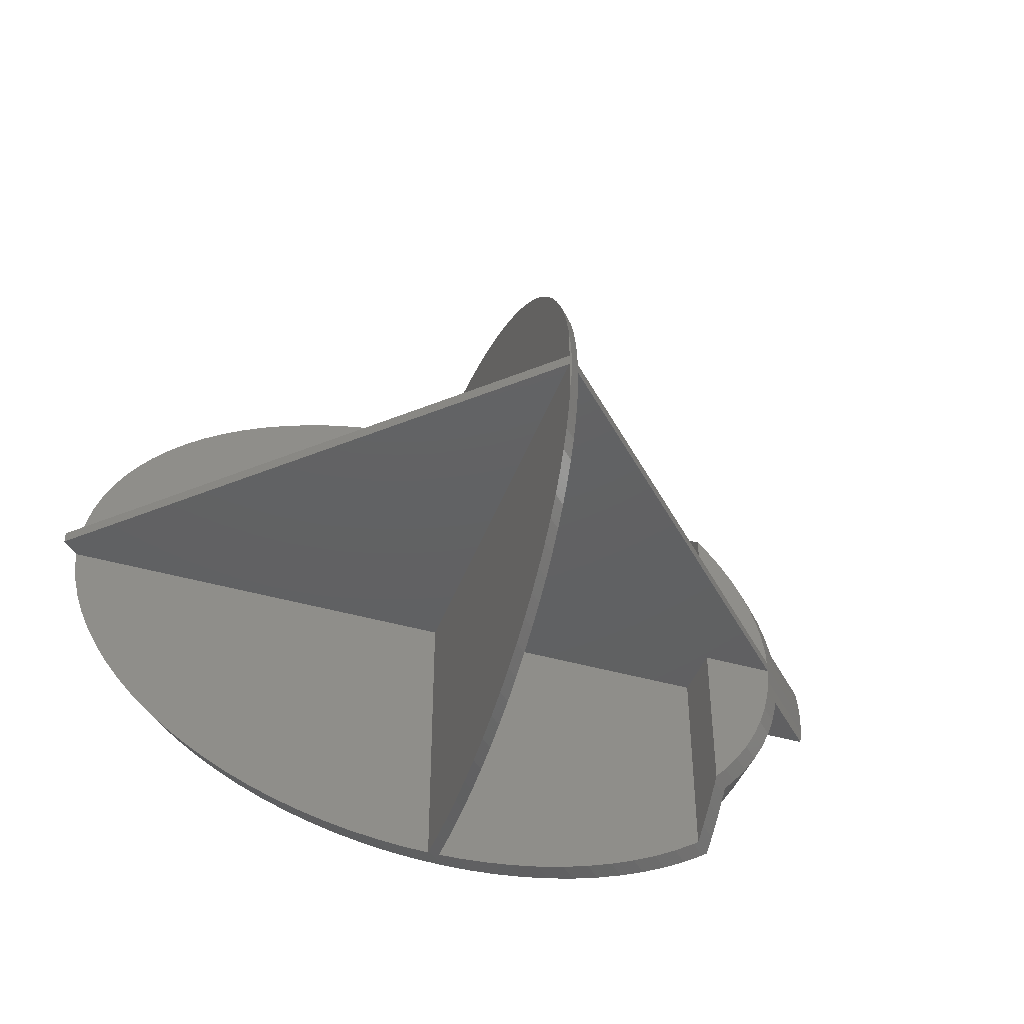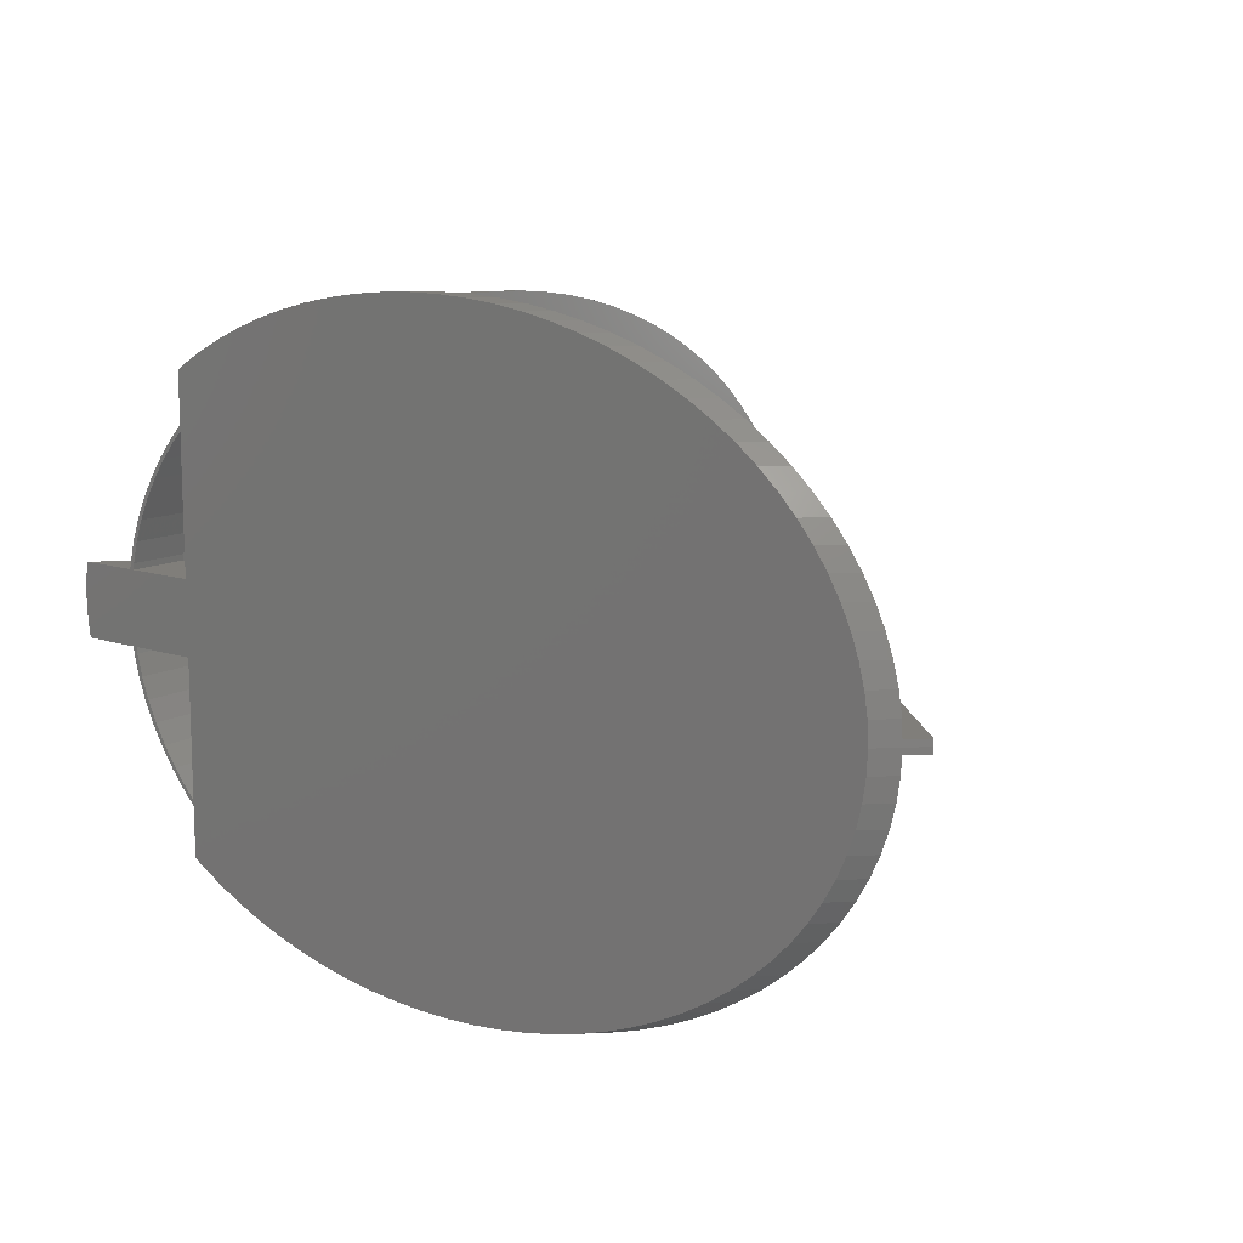
<metadata>
{"format":"stl","ext":"stl","renderer":"f3d","projection":"perspective","resolution":1024,"background":"white","views":[{"elev":-42.8,"azim":-19.1,"up":"+Y"},{"elev":12.0,"azim":-141.3,"up":"+Y"}]}
</metadata>
<code>
# stl→obj: 390 verts, 820 faces
v 61.42 0 -0.0001541
v 62.12 0 -0.0001541
v 61.95 -3.558 -0.0001541
v 61.24 -3.523 -0.0001541
v 61.42 -7.098 -0.0001541
v 61.95 3.558 -0.0001541
v 61.24 3.523 -0.0001541
v 60.72 -7.028 -0.0001541
v 60.55 -10.6 -0.0001541
v 59.86 -10.5 -0.0001541
v 59.33 -14.06 -0.0001541
v 58.65 -13.92 -0.0001541
v 57.78 -17.44 -0.0001541
v 57.11 -17.27 -0.0001541
v 55.89 -20.74 -0.0001541
v 55.24 -20.54 -0.0001541
v 53.68 -23.94 -0.0001541
v 53.06 -23.71 -0.0001541
v 51.17 -27.03 -0.0001541
v 50.57 -26.76 -0.0001541
v 48.35 -29.98 -0.0001541
v 47.78 -29.68 -0.0001541
v 46.2 -31.12 -0.0001541
v 46.2 -31.93 -0.0001541
v 61.42 7.098 -0.0001541
v 60.72 7.028 -0.0001541
v 60.55 10.6 -0.0001541
v 59.86 10.5 -0.0001541
v 59.33 14.06 -0.0001541
v 58.65 13.92 -0.0001541
v 57.78 17.44 -0.0001541
v 57.11 17.27 -0.0001541
v 55.89 20.74 -0.0001541
v 55.24 20.54 -0.0001541
v 53.68 23.94 -0.0001541
v 53.06 23.71 -0.0001541
v 51.17 27.03 -0.0001541
v 50.57 26.76 -0.0001541
v 48.35 29.98 -0.0001541
v 47.78 29.68 -0.0001541
v 46.2 31.12 -0.0001541
v 46.2 31.93 -0.0001541
v 46.2 31.93 -1.57e-16
v 46.2 31.12 -1.57e-16
v 46.2 1 3
v 46.2 35.43 5.686
v 46.2 37.26 3
v 46.2 32.78 9.055
v 46.2 29.98 12.15
v 46.2 29.09 13
v 46.2 1 13
v 46.2 -31.12 -1.57e-16
v 46.2 -31.93 -1.57e-16
v 46.2 -1 3
v 46.2 -29.09 13
v 46.2 -1 13
v 46.2 -29.98 12.15
v 46.2 -32.78 9.055
v 46.2 -35.43 5.686
v 46.2 -37.26 3
v 61.42 7.098 10
v 60.55 10.6 10
v 62.12 0 -1.57e-16
v 61.95 3.558 -1.57e-16
v 55.89 20.74 10
v 53.68 23.94 10
v 59.33 14.06 10
v 57.78 17.44 10
v 49.2 29.09 10
v 51.17 27.03 10
v 49.2 29.09 -1.57e-16
v 48.35 29.98 -1.57e-16
v 57.78 -17.44 10
v 59.33 -14.06 10
v 60.55 -10.6 10
v 61.95 -3.558 -1.57e-16
v 48.35 -29.98 -1.57e-16
v 61.59 6 10
v 61.59 6 -1.57e-16
v 61.42 -7.098 10
v 61.59 -6 10
v 61.59 -6 -1.57e-16
v 55.89 -20.74 10
v 53.68 -23.94 10
v 51.17 -27.03 10
v 49.2 -29.09 10
v 49.2 -29.09 -1.57e-16
v 61.42 0 -1.57e-16
v 61.24 -3.523 -1.57e-16
v 53.06 23.71 10
v 55.24 20.54 10
v 60.88 6 -1.57e-16
v 60.72 7.028 10
v 61.24 3.523 -1.57e-16
v 60.88 6 10
v 49.2 28.2 -1.57e-16
v 47.78 29.68 -1.57e-16
v 49.2 28.2 10
v 50.57 26.76 10
v 59.86 -10.5 10
v 58.65 -13.92 10
v 57.11 17.27 10
v 58.65 13.92 10
v 59.86 10.5 10
v 60.88 -6 -1.57e-16
v 60.88 -6 10
v 60.72 -7.028 10
v 53.06 -23.71 10
v 50.57 -26.76 10
v 57.11 -17.27 10
v 55.24 -20.54 10
v 47.78 -29.68 -1.57e-16
v 49.2 -28.2 -1.57e-16
v 49.2 -28.2 10
v 58.95 3.558 13
v 58.42 7.098 13
v 57.55 10.6 13
v 56.33 14.06 13
v 54.78 17.44 13
v 52.89 20.74 13
v 50.68 23.94 13
v 48.17 27.03 13
v 59.08 1 13
v 58.95 -3.558 13
v 59.08 -1 13
v 58.42 -7.098 13
v 57.55 -10.6 13
v 56.33 -14.06 13
v 54.78 -17.44 13
v 52.89 -20.74 13
v 50.68 -23.94 13
v 48.17 -27.03 13
v 49.2 -6 10
v 49.2 6 10
v -5.795 3.558 77.74
v -4 1 76.08
v -4 3.558 75.95
v -5.707 0 77.83
v 71.95 3.558 -1.57e-16
v 72.12 0 -1.57e-16
v -6 -6.317 77.54
v -4 -3.558 75.95
v -5.795 -3.558 77.74
v -4 -7.098 75.42
v -6 -7.098 77.42
v 71.95 -3.558 -1.57e-16
v 71.59 -6 -1.57e-16
v -4 29.98 62.35
v -6 32.78 61.25
v -6 29.98 64.35
v -4 32.78 59.25
v 49.2 29.98 9.154
v 49.2 32.78 6.055
v -6 6.317 77.54
v -4 7.098 75.42
v -6 7.098 77.42
v 71.59 6 -1.57e-16
v -4 27.03 65.17
v -6 27.03 67.17
v -4 -1 76.08
v -6 -32.78 61.25
v -4 -29.98 62.35
v -6 -29.98 64.35
v -4 -32.78 59.25
v 49.2 -29.98 9.154
v 49.2 -32.78 6.055
v -4 -27.03 65.17
v -6 -27.03 67.17
v 49.2 -6 -1.57e-16
v 49.2 -35.43 2.686
v 49.2 -37.26 -1.57e-16
v 49.2 6 -1.57e-16
v 49.2 35.43 2.686
v 49.2 37.26 -1.57e-16
v 48.26 -37.9 -1.57e-16
v 40.33 -42.28 -1.57e-16
v 12.52 -50.23 -1.57e-16
v 44.4 -40.19 -1.57e-16
v 48.26 37.9 -1.57e-16
v 44.4 40.19 -1.57e-16
v 36.06 -44.17 -1.57e-16
v 31.62 -45.84 -1.57e-16
v 40.33 42.28 -1.57e-16
v 27.02 -47.29 -1.57e-16
v 22.29 -48.5 -1.57e-16
v 36.06 44.17 -1.57e-16
v 17.45 -49.49 -1.57e-16
v 31.62 45.84 -1.57e-16
v 27.02 47.29 -1.57e-16
v 12.52 50.23 -1.57e-16
v 22.29 48.5 -1.57e-16
v 17.45 49.49 -1.57e-16
v 7.539 -50.72 -1.57e-16
v 7.539 50.72 -1.57e-16
v 2.517 -50.97 -1.57e-16
v 2.517 50.97 -1.57e-16
v -2.517 -50.97 -1.57e-16
v -2.517 50.97 -1.57e-16
v -7.539 -50.72 -1.57e-16
v -7.539 50.72 -1.57e-16
v -12.52 -50.23 -1.57e-16
v -12.52 50.23 -1.57e-16
v -17.45 -49.49 -1.57e-16
v -17.45 49.49 -1.57e-16
v -22.29 -48.5 -1.57e-16
v -22.29 48.5 -1.57e-16
v -27.02 -47.29 -1.57e-16
v -27.02 47.29 -1.57e-16
v -31.62 -45.84 -1.57e-16
v -31.62 45.84 -1.57e-16
v -36.06 44.17 -1.57e-16
v -36.06 -44.17 -1.57e-16
v -40.33 -42.28 -1.57e-16
v -40.33 42.28 -1.57e-16
v -44.4 -40.19 -1.57e-16
v -44.4 40.19 -1.57e-16
v -48.26 -37.9 -1.57e-16
v -48.26 37.9 -1.57e-16
v -51.88 -35.43 -1.57e-16
v -51.88 35.43 -1.57e-16
v -55.25 -32.78 -1.57e-16
v -55.25 32.78 -1.57e-16
v -58.35 -29.98 -1.57e-16
v -58.35 29.98 -1.57e-16
v -61.17 -27.03 -1.57e-16
v -61.17 27.03 -1.57e-16
v -63.68 -23.94 -1.57e-16
v -63.68 23.94 -1.57e-16
v -65.89 -20.74 -1.57e-16
v -65.89 20.74 -1.57e-16
v -67.78 -17.44 -1.57e-16
v -67.78 17.44 -1.57e-16
v -69.33 -14.06 -1.57e-16
v -69.33 14.06 -1.57e-16
v -70.55 -10.6 -1.57e-16
v -70.55 10.6 -1.57e-16
v -71.42 -7.098 -1.57e-16
v -71.42 7.098 -1.57e-16
v -71.95 -3.558 -1.57e-16
v -71.95 3.558 -1.57e-16
v -72.12 0 -1.57e-16
v 45.26 -37.9 3
v 41.4 -40.19 3
v 37.33 -42.28 3
v 33.06 -44.17 3
v -4 -1 3
v 28.62 -45.84 3
v 24.02 -47.29 3
v 19.29 -48.5 3
v 14.45 -49.49 3
v 9.524 -50.23 3
v 4.539 -50.72 3
v -0.4829 -50.97 3
v -4 -50.97 3
v 45.26 37.9 3
v 41.4 40.19 3
v 37.33 42.28 3
v 33.06 44.17 3
v -4 1 3
v 28.62 45.84 3
v 24.02 47.29 3
v 19.29 48.5 3
v 14.45 49.49 3
v 9.524 50.23 3
v 4.539 50.72 3
v -0.4829 50.97 3
v -4 50.97 3
v -6 -1 3
v -10.54 -50.72 3
v -6 -50.95 3
v -15.52 -50.23 3
v -20.45 -49.49 3
v -25.29 -48.5 3
v -30.02 -47.29 3
v -34.62 -45.84 3
v -39.06 -44.17 3
v -43.33 -42.28 3
v -47.4 -40.19 3
v -51.26 -37.9 3
v -54.88 -35.43 3
v -58.25 -32.78 3
v -61.35 -29.98 3
v -64.17 -27.03 3
v -66.68 -23.94 3
v -68.89 -20.74 3
v -70.78 -17.44 3
v -72.33 -14.06 3
v -73.55 -10.6 3
v -74.42 -7.098 3
v -74.95 -3.558 3
v -75.08 -1 3
v -10.54 50.72 3
v -6 1 3
v -6 50.95 3
v -15.52 50.23 3
v -20.45 49.49 3
v -25.29 48.5 3
v -30.02 47.29 3
v -34.62 45.84 3
v -39.06 44.17 3
v -43.33 42.28 3
v -47.4 40.19 3
v -51.26 37.9 3
v -54.88 35.43 3
v -58.25 32.78 3
v -61.35 29.98 3
v -64.17 27.03 3
v -66.68 23.94 3
v -68.89 20.74 3
v -70.78 17.44 3
v -72.33 14.06 3
v -73.55 10.6 3
v -74.42 7.098 3
v -74.95 3.558 3
v -75.08 1 3
v -77.81 1 5.732
v -6 1 77.54
v -6 -1 77.54
v -77.81 -1 5.732
v -6 -20.74 71.89
v -6 -10.6 76.55
v -6 -14.06 75.33
v -6 -17.44 73.78
v -6 -23.94 69.68
v -6 -35.43 57.88
v -6 -37.9 54.26
v -6 -40.19 50.4
v -6 -42.28 46.33
v -6 -44.17 42.06
v -6 -45.84 37.62
v -6 -47.29 33.02
v -6 -48.5 28.29
v -6 -49.49 23.45
v -6 -50.23 18.52
v -6 -50.72 13.54
v -6 -50.97 3.483
v -6 -50.97 8.517
v -6 50.97 3.483
v -6 50.97 8.517
v -6 50.72 13.54
v -6 50.23 18.52
v -6 49.49 23.45
v -6 48.5 28.29
v -6 47.29 33.02
v -6 45.84 37.62
v -6 44.17 42.06
v -6 42.28 46.33
v -6 40.19 50.4
v -6 37.9 54.26
v -6 35.43 57.88
v -6 23.94 69.68
v -6 20.74 71.89
v -6 17.44 73.78
v -6 14.06 75.33
v -6 10.6 76.55
v -4 -10.6 74.55
v -4 -14.06 73.33
v -4 -17.44 71.78
v -4 -20.74 69.89
v -4 -23.94 67.68
v -4 -35.43 55.88
v -4 -37.9 52.26
v -4 -40.19 48.4
v -4 -42.28 44.33
v -4 -44.17 40.06
v -4 -45.84 35.62
v -4 -47.29 31.02
v -4 -48.5 26.29
v -4 -49.49 21.45
v -4 -50.23 16.52
v -4 -50.72 11.54
v -4 -50.97 6.517
v -4 50.97 6.517
v -4 50.72 11.54
v -4 50.23 16.52
v -4 49.49 21.45
v -4 48.5 26.29
v -4 47.29 31.02
v -4 45.84 35.62
v -4 44.17 40.06
v -4 42.28 44.33
v -4 40.19 48.4
v -4 37.9 52.26
v -4 35.43 55.88
v -4 23.94 67.68
v -4 20.74 69.89
v -4 17.44 71.78
v -4 14.06 73.33
v -4 10.6 74.55
v -77.83 0 5.707
f 1 2 3
f 4 3 5
f 2 1 6
f 7 6 1
f 3 4 1
f 5 8 4
f 9 8 5
f 9 10 8
f 11 10 9
f 11 12 10
f 13 12 11
f 13 14 12
f 15 14 13
f 15 16 14
f 17 16 15
f 17 18 16
f 19 18 17
f 19 20 18
f 21 20 19
f 21 22 20
f 23 21 24
f 21 23 22
f 6 7 25
f 26 25 7
f 26 27 25
f 28 27 26
f 28 29 27
f 30 29 28
f 30 31 29
f 32 31 30
f 32 33 31
f 34 33 32
f 34 35 33
f 36 35 34
f 36 37 35
f 38 37 36
f 38 39 37
f 40 39 38
f 41 39 40
f 39 41 42
f 41 43 42
f 43 41 44
f 45 46 47
f 46 45 48
f 48 45 49
f 49 45 50
f 50 45 51
f 24 52 23
f 52 24 53
f 54 55 56
f 54 57 55
f 54 58 57
f 54 59 58
f 59 54 60
f 61 27 62
f 27 61 25
f 63 6 64
f 6 63 2
f 65 35 66
f 35 65 33
f 62 29 67
f 29 62 27
f 67 31 68
f 31 67 29
f 69 70 71
f 71 39 72
f 71 37 39
f 37 71 70
f 66 37 70
f 37 66 35
f 39 43 72
f 43 39 42
f 73 11 74
f 11 73 13
f 74 9 75
f 9 74 11
f 76 2 63
f 2 76 3
f 24 77 53
f 77 24 21
f 78 25 61
f 79 25 78
f 6 79 64
f 79 6 25
f 68 33 65
f 33 68 31
f 75 5 80
f 5 75 9
f 81 80 82
f 82 3 76
f 82 5 3
f 5 82 80
f 83 13 73
f 13 83 15
f 84 15 83
f 15 84 17
f 85 17 84
f 17 85 19
f 86 19 85
f 87 19 86
f 21 87 77
f 87 21 19
f 4 88 1
f 88 4 89
f 34 90 36
f 90 34 91
f 26 92 93
f 7 92 26
f 92 7 94
f 93 92 95
f 40 96 97
f 38 96 40
f 38 98 96
f 98 38 99
f 1 94 7
f 94 1 88
f 12 100 10
f 100 12 101
f 32 91 34
f 91 32 102
f 30 102 32
f 102 30 103
f 28 103 30
f 103 28 104
f 36 99 38
f 99 36 90
f 41 97 44
f 97 41 40
f 4 105 89
f 8 105 4
f 8 106 105
f 106 8 107
f 26 104 28
f 104 26 93
f 10 107 8
f 107 10 100
f 20 108 18
f 108 20 109
f 16 110 14
f 110 16 111
f 14 101 12
f 101 14 110
f 18 111 16
f 111 18 108
f 22 52 112
f 52 22 23
f 20 113 109
f 22 113 20
f 113 22 112
f 109 113 114
f 106 80 81
f 107 80 106
f 107 75 80
f 100 75 107
f 100 74 75
f 101 74 100
f 101 73 74
f 110 73 101
f 110 83 73
f 111 83 110
f 111 84 83
f 108 84 111
f 108 85 84
f 109 85 108
f 114 85 109
f 85 114 86
f 61 95 78
f 61 93 95
f 62 93 61
f 62 104 93
f 67 104 62
f 67 103 104
f 68 103 67
f 68 102 103
f 65 102 68
f 65 91 102
f 66 91 65
f 66 90 91
f 70 90 66
f 70 99 90
f 98 70 69
f 70 98 99
f 51 115 116
f 51 116 117
f 51 117 118
f 51 118 119
f 51 119 120
f 51 120 121
f 51 121 122
f 51 122 50
f 115 51 123
f 56 124 125
f 124 56 126
f 126 56 127
f 127 56 128
f 128 56 129
f 129 56 130
f 130 56 131
f 131 56 132
f 132 56 55
f 133 80 75
f 133 75 74
f 133 74 73
f 133 73 83
f 133 83 84
f 133 84 85
f 133 85 86
f 80 133 81
f 134 61 78
f 61 134 62
f 62 134 67
f 67 134 68
f 68 134 65
f 65 134 66
f 66 134 70
f 70 134 69
f 135 136 137
f 136 138 123
f 138 136 135
f 123 139 115
f 123 140 139
f 140 123 138
f 120 66 121
f 66 120 65
f 141 142 143
f 144 141 145
f 141 144 142
f 124 81 146
f 126 81 124
f 81 126 80
f 146 81 147
f 117 67 118
f 67 117 62
f 118 68 119
f 68 118 67
f 148 149 150
f 149 148 151
f 152 48 49
f 48 152 153
f 121 70 122
f 70 121 66
f 116 62 117
f 62 116 61
f 154 155 156
f 137 154 135
f 154 137 155
f 116 78 61
f 115 78 116
f 139 78 115
f 78 139 157
f 119 65 120
f 65 119 68
f 69 49 50
f 49 69 152
f 122 69 50
f 69 122 70
f 158 150 159
f 150 158 148
f 128 75 127
f 75 128 74
f 125 138 160
f 143 160 138
f 160 143 142
f 138 125 140
f 146 125 124
f 125 146 140
f 131 83 130
f 83 131 84
f 127 80 126
f 80 127 75
f 129 74 128
f 74 129 73
f 132 84 131
f 84 132 85
f 161 162 163
f 162 161 164
f 58 165 57
f 165 58 166
f 130 73 129
f 73 130 83
f 55 85 132
f 55 86 85
f 57 86 55
f 86 57 165
f 163 167 168
f 167 163 162
f 133 114 169
f 86 114 133
f 86 86 114
f 165 86 86
f 86 165 87
f 166 87 165
f 170 87 166
f 87 170 171
f 169 114 113
f 69 98 69
f 134 98 69
f 134 96 98
f 96 134 172
f 71 173 153
f 71 153 152
f 69 152 69
f 71 152 69
f 173 71 174
f 171 77 87
f 53 171 175
f 171 53 77
f 176 52 53
f 52 177 44
f 176 53 178
f 178 53 175
f 112 169 113
f 169 52 172
f 169 112 52
f 44 172 52
f 97 172 44
f 172 97 96
f 169 88 89
f 169 89 105
f 172 88 169
f 88 172 94
f 94 172 92
f 72 174 71
f 43 174 72
f 174 43 179
f 43 180 179
f 52 176 181
f 52 181 182
f 43 183 180
f 52 182 184
f 44 183 43
f 52 184 185
f 183 44 186
f 52 185 187
f 186 44 188
f 52 187 177
f 188 44 189
f 190 44 177
f 189 44 191
f 192 44 190
f 191 44 192
f 193 190 177
f 193 194 190
f 195 194 193
f 195 196 194
f 197 196 195
f 197 198 196
f 199 198 197
f 199 200 198
f 201 200 199
f 201 202 200
f 203 202 201
f 203 204 202
f 205 204 203
f 205 206 204
f 207 206 205
f 207 208 206
f 209 208 207
f 209 210 208
f 209 211 210
f 212 211 209
f 213 211 212
f 213 214 211
f 215 214 213
f 215 216 214
f 217 216 215
f 217 218 216
f 219 218 217
f 219 220 218
f 221 220 219
f 221 222 220
f 223 222 221
f 223 224 222
f 225 224 223
f 225 226 224
f 227 226 225
f 227 228 226
f 229 228 227
f 229 230 228
f 231 230 229
f 231 232 230
f 233 232 231
f 233 234 232
f 235 234 233
f 235 236 234
f 237 236 235
f 237 238 236
f 239 238 237
f 239 240 238
f 240 239 241
f 63 140 146
f 76 146 147
f 140 63 139
f 64 139 63
f 146 76 63
f 76 147 82
f 139 64 157
f 157 64 79
f 95 78 78
f 157 78 78
f 78 157 79
f 78 95 134
f 92 134 95
f 134 92 172
f 133 106 81
f 169 106 133
f 106 169 105
f 81 81 106
f 147 81 82
f 81 147 81
f 54 242 60
f 54 243 242
f 54 244 243
f 54 245 244
f 246 245 54
f 245 246 247
f 247 246 248
f 248 246 249
f 249 246 250
f 250 246 251
f 251 246 252
f 252 246 253
f 253 246 254
f 255 45 47
f 256 45 255
f 257 45 256
f 258 45 257
f 259 258 260
f 259 260 261
f 259 261 262
f 259 262 263
f 259 263 264
f 259 264 265
f 259 265 266
f 259 266 267
f 258 259 45
f 268 269 270
f 268 271 269
f 268 272 271
f 268 273 272
f 268 274 273
f 268 275 274
f 268 276 275
f 268 277 276
f 268 278 277
f 268 279 278
f 268 280 279
f 268 281 280
f 268 282 281
f 268 283 282
f 268 284 283
f 268 285 284
f 268 286 285
f 268 287 286
f 268 288 287
f 268 289 288
f 268 290 289
f 290 268 291
f 292 293 294
f 295 293 292
f 296 293 295
f 297 293 296
f 298 293 297
f 299 293 298
f 300 293 299
f 301 293 300
f 302 293 301
f 303 293 302
f 304 293 303
f 305 293 304
f 306 293 305
f 307 293 306
f 308 293 307
f 309 293 308
f 310 293 309
f 311 293 310
f 312 293 311
f 313 293 312
f 314 293 313
f 293 314 315
f 51 136 123
f 259 51 45
f 51 259 136
f 293 316 317
f 316 293 315
f 246 56 160
f 56 246 54
f 160 56 125
f 291 318 319
f 318 291 268
f 320 318 268
f 318 321 141
f 141 321 145
f 318 322 321
f 318 323 322
f 318 320 323
f 268 324 320
f 268 168 324
f 268 163 168
f 268 161 163
f 268 325 161
f 268 326 325
f 268 327 326
f 268 328 327
f 268 329 328
f 268 330 329
f 268 331 330
f 268 332 331
f 268 333 332
f 268 334 333
f 268 335 334
f 336 268 270
f 268 336 337
f 268 337 335
f 293 338 294
f 338 293 339
f 339 293 340
f 340 293 341
f 341 293 342
f 342 293 343
f 343 293 344
f 344 293 345
f 345 293 346
f 346 293 347
f 347 293 348
f 348 293 349
f 349 293 350
f 350 293 149
f 149 293 150
f 150 293 159
f 159 293 351
f 351 293 352
f 317 352 293
f 352 317 353
f 353 317 354
f 354 317 355
f 355 317 156
f 156 317 154
f 144 160 142
f 160 144 246
f 356 246 144
f 357 246 356
f 358 246 357
f 359 246 358
f 360 246 359
f 167 246 360
f 162 246 167
f 164 246 162
f 361 246 164
f 362 246 361
f 363 246 362
f 364 246 363
f 365 246 364
f 366 246 365
f 367 246 366
f 368 246 367
f 369 246 368
f 370 246 369
f 371 246 370
f 372 246 371
f 246 372 254
f 259 373 374
f 259 374 375
f 259 375 376
f 259 376 377
f 259 377 378
f 259 378 379
f 259 379 380
f 259 380 381
f 259 381 382
f 259 382 383
f 259 383 384
f 259 384 151
f 259 151 148
f 259 148 158
f 259 158 385
f 259 385 386
f 259 386 387
f 259 387 388
f 259 388 389
f 259 389 155
f 136 155 137
f 155 136 259
f 373 259 267
f 315 240 241
f 240 315 314
f 390 315 241
f 315 390 316
f 198 266 196
f 373 338 339
f 267 338 373
f 266 198 267
f 267 198 338
f 336 372 337
f 336 254 372
f 197 254 336
f 197 253 254
f 253 197 195
f 173 47 46
f 179 47 173
f 179 173 174
f 47 179 255
f 384 349 350
f 349 384 383
f 220 303 218
f 303 220 304
f 210 298 208
f 298 210 299
f 386 351 352
f 351 386 385
f 189 260 188
f 260 189 261
f 379 344 345
f 344 379 378
f 186 257 183
f 257 186 258
f 381 346 347
f 346 381 380
f 232 309 230
f 309 232 310
f 204 295 202
f 295 204 296
f 185 248 249
f 248 185 184
f 332 367 331
f 367 332 368
f 389 354 355
f 354 389 388
f 388 353 354
f 353 388 387
f 151 350 149
f 350 151 384
f 153 46 48
f 46 153 173
f 385 159 351
f 159 385 158
f 190 263 192
f 263 190 264
f 376 341 342
f 341 376 375
f 188 258 186
f 258 188 260
f 380 345 346
f 345 380 379
f 180 255 179
f 255 180 256
f 383 348 349
f 348 383 382
f 236 311 234
f 311 236 312
f 226 306 224
f 306 226 307
f 222 304 220
f 304 222 305
f 228 307 226
f 307 228 308
f 234 310 232
f 310 234 311
f 319 316 390
f 317 135 154
f 317 138 135
f 316 319 317
f 317 319 318
f 317 318 138
f 318 143 138
f 143 318 141
f 216 301 214
f 301 216 302
f 211 299 210
f 299 211 300
f 218 302 216
f 302 218 303
f 198 294 338
f 200 294 198
f 294 200 292
f 182 245 247
f 245 182 181
f 330 365 329
f 365 330 366
f 195 252 253
f 252 195 193
f 337 371 335
f 371 337 372
f 155 355 156
f 355 155 389
f 387 352 353
f 352 387 386
f 192 262 191
f 262 192 263
f 377 342 343
f 342 377 376
f 191 261 189
f 261 191 262
f 378 343 344
f 343 378 377
f 194 264 190
f 264 194 265
f 375 340 341
f 340 375 374
f 196 265 194
f 265 196 266
f 374 339 340
f 339 374 373
f 183 256 180
f 256 183 257
f 382 347 348
f 347 382 381
f 224 305 222
f 305 224 306
f 230 308 228
f 308 230 309
f 238 312 236
f 312 238 313
f 240 313 238
f 313 240 314
f 214 300 211
f 300 214 301
f 206 296 204
f 296 206 297
f 208 297 206
f 297 208 298
f 202 292 200
f 292 202 295
f 322 356 321
f 356 322 357
f 324 359 320
f 359 324 360
f 233 288 235
f 288 233 287
f 291 239 290
f 239 291 241
f 390 291 319
f 291 390 241
f 187 249 250
f 249 187 185
f 333 368 332
f 368 333 369
f 184 247 248
f 247 184 182
f 331 366 330
f 366 331 367
f 321 144 145
f 144 321 356
f 175 60 242
f 60 175 170
f 170 175 171
f 59 60 170
f 326 361 325
f 361 326 362
f 325 164 161
f 164 325 361
f 59 166 58
f 166 59 170
f 176 243 244
f 243 176 178
f 328 363 327
f 363 328 364
f 178 242 243
f 242 178 175
f 327 362 326
f 362 327 363
f 323 357 322
f 357 323 358
f 168 360 324
f 360 168 167
f 209 274 275
f 274 209 207
f 201 269 271
f 269 201 199
f 223 281 282
f 281 223 221
f 237 290 239
f 290 237 289
f 235 289 237
f 289 235 288
f 193 251 252
f 251 193 177
f 335 370 334
f 370 335 371
f 181 244 245
f 244 181 176
f 329 364 328
f 364 329 365
f 323 359 358
f 359 323 320
f 217 278 279
f 278 217 215
f 215 277 278
f 277 215 213
f 212 275 276
f 275 212 209
f 213 276 277
f 276 213 212
f 203 271 272
f 271 203 201
f 223 283 225
f 283 223 282
f 221 280 281
f 280 221 219
f 219 279 280
f 279 219 217
f 231 287 233
f 287 231 286
f 229 286 231
f 286 229 285
f 177 250 251
f 250 177 187
f 334 369 333
f 369 334 370
f 270 197 336
f 197 270 199
f 269 199 270
f 284 229 227
f 229 284 285
f 283 227 225
f 227 283 284
f 205 272 273
f 272 205 203
f 207 273 274
f 273 207 205

</code>
